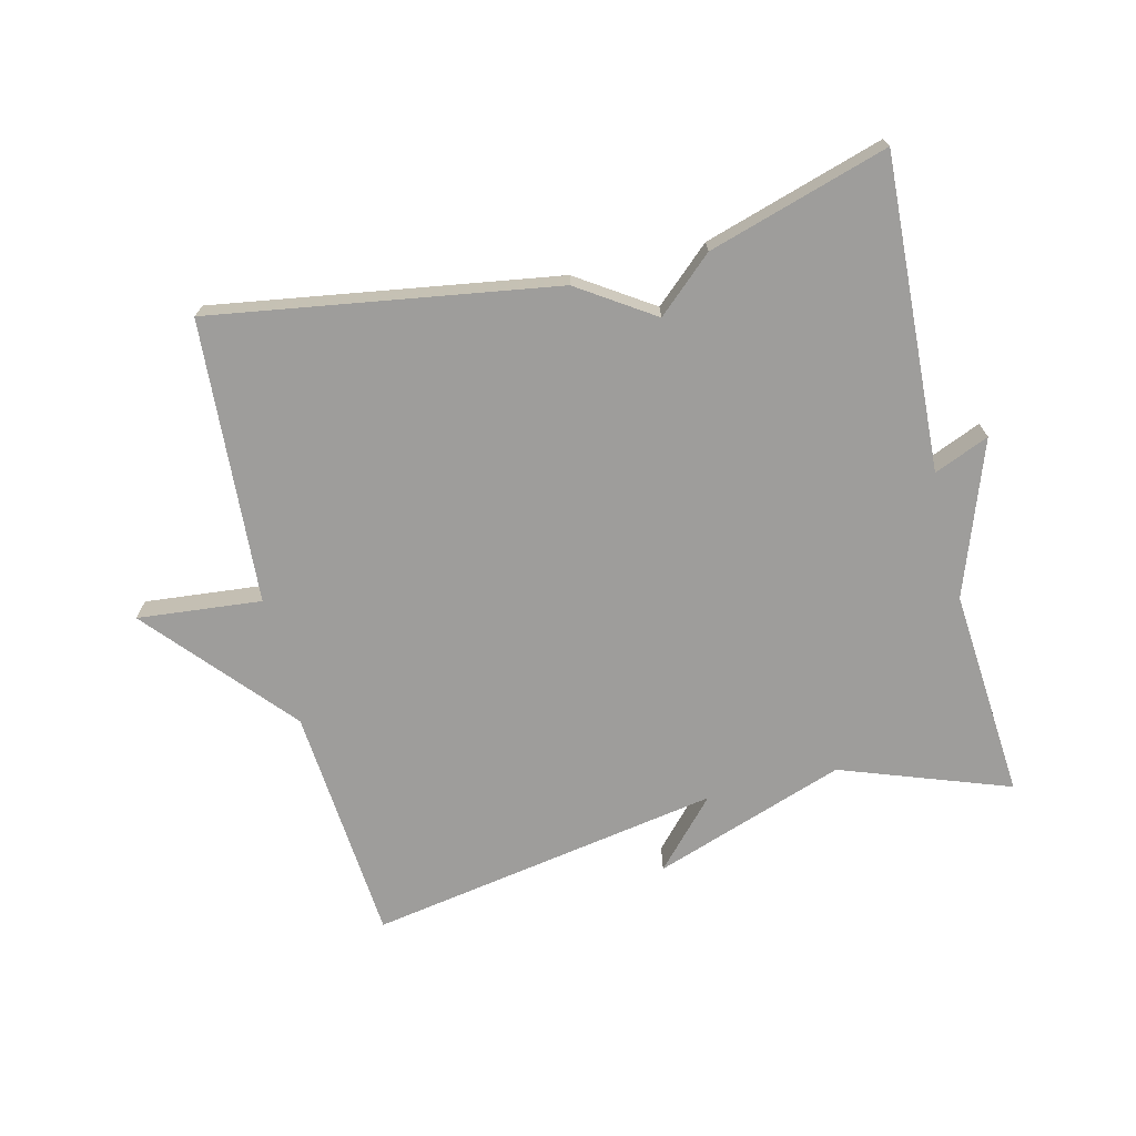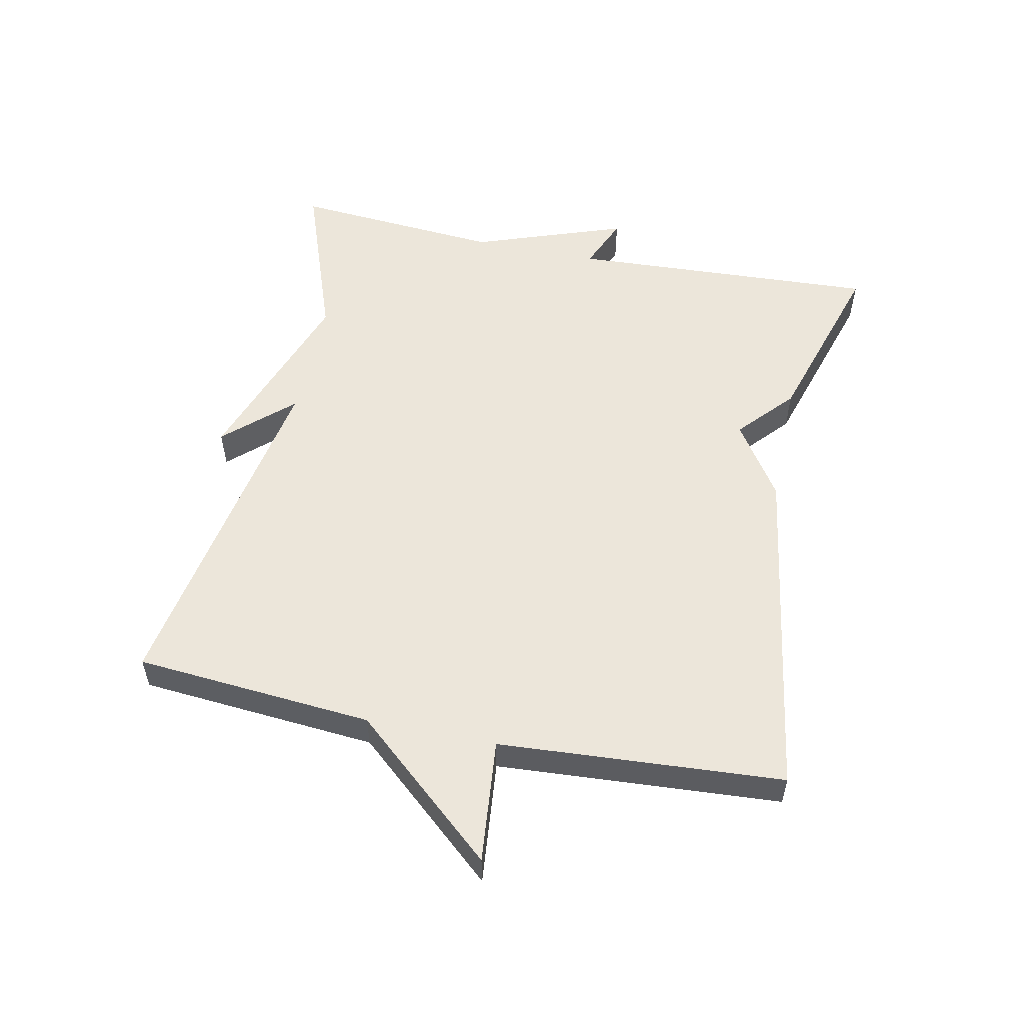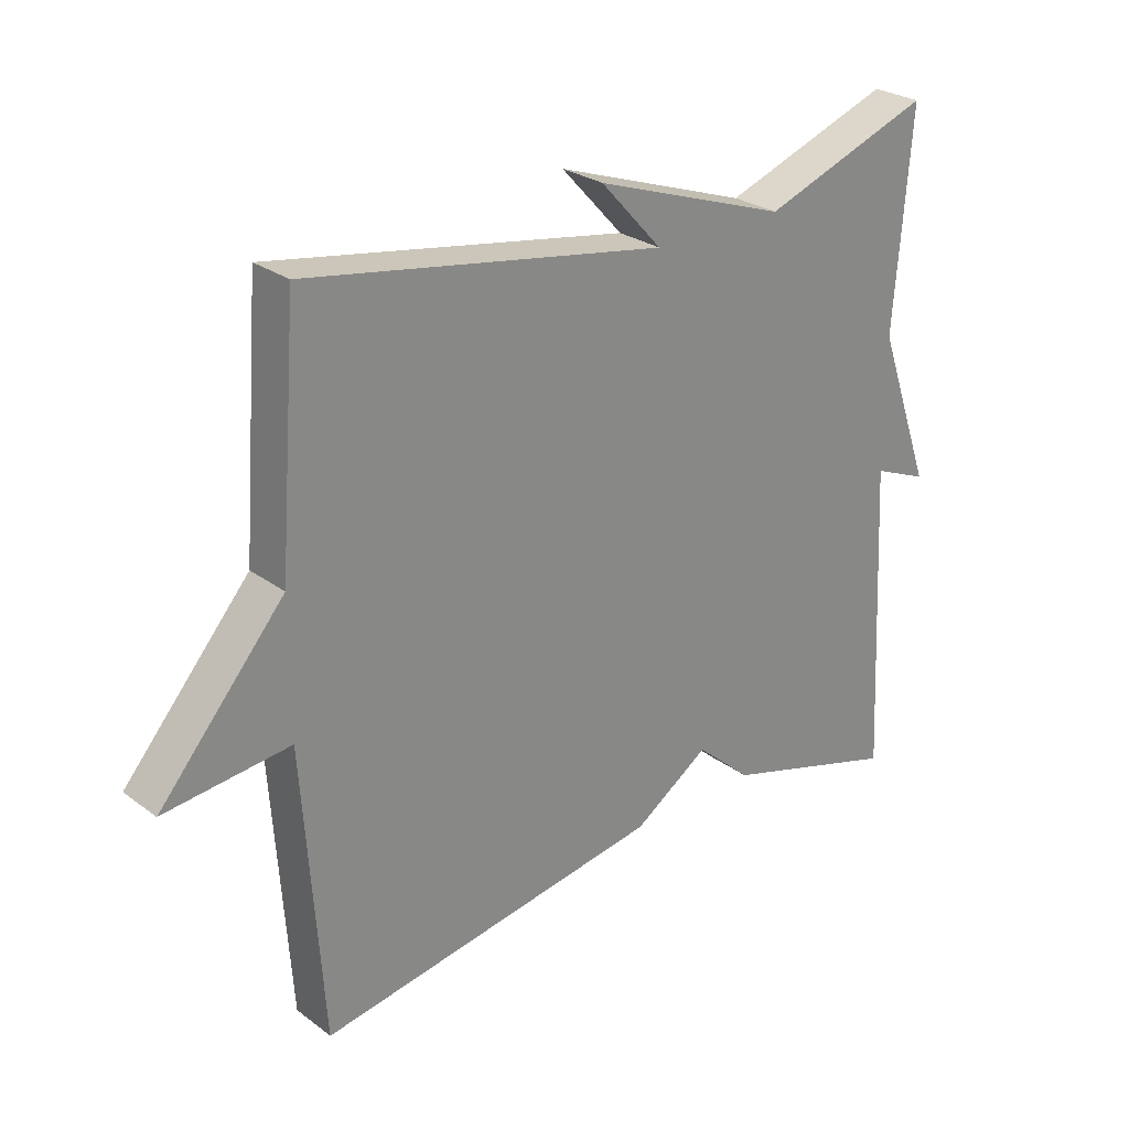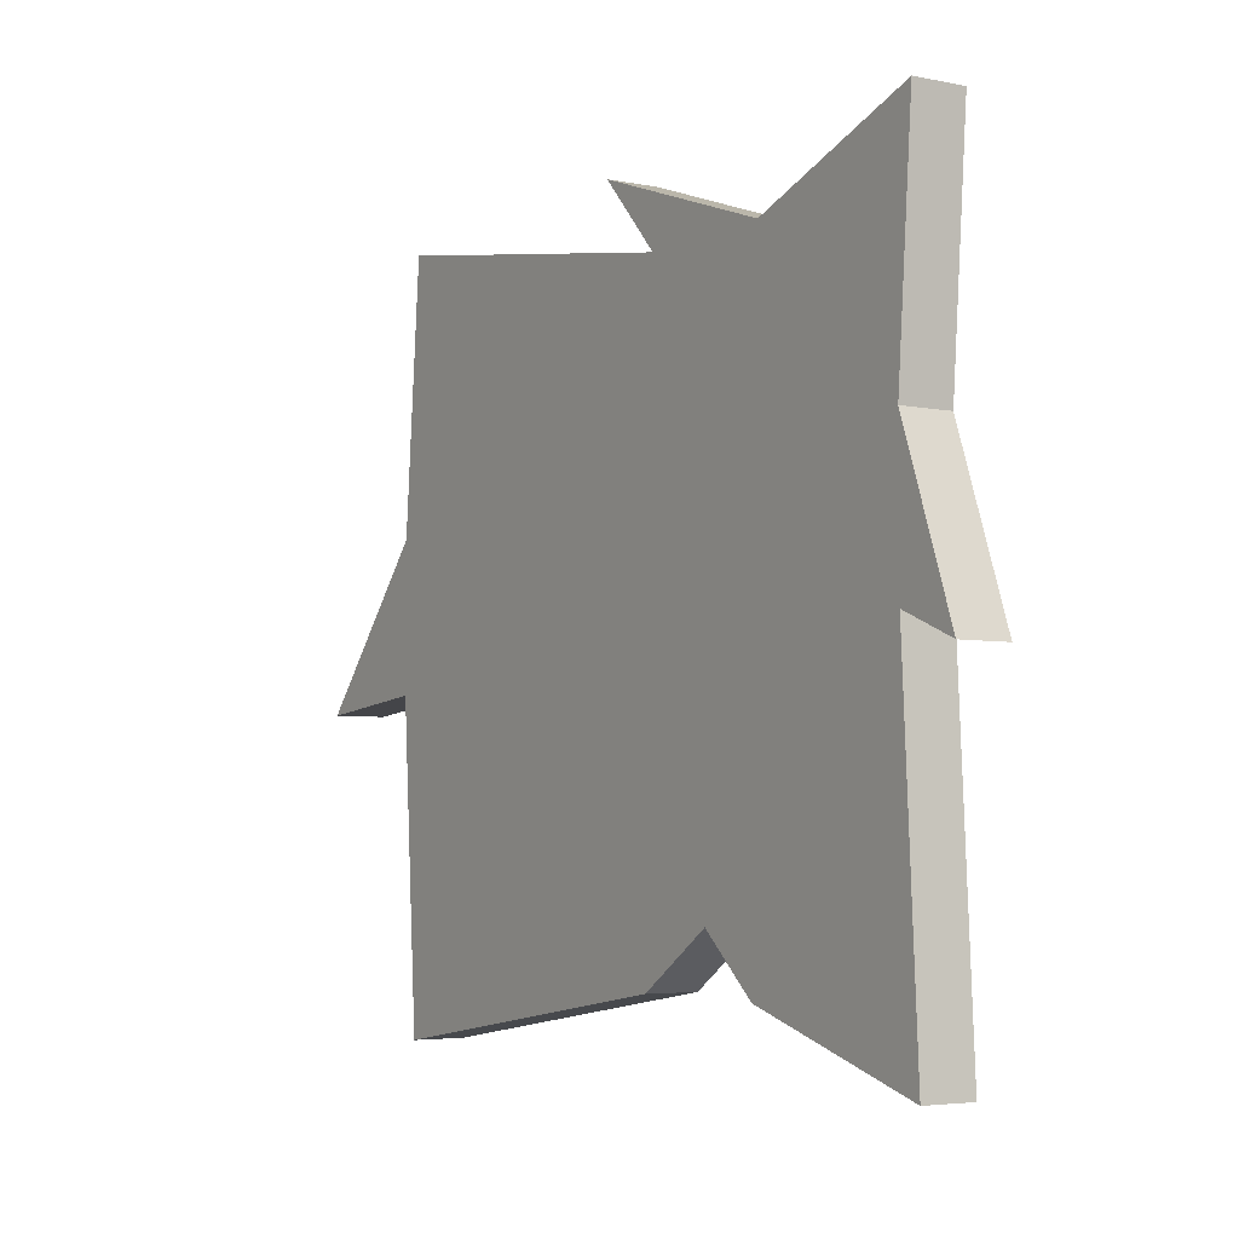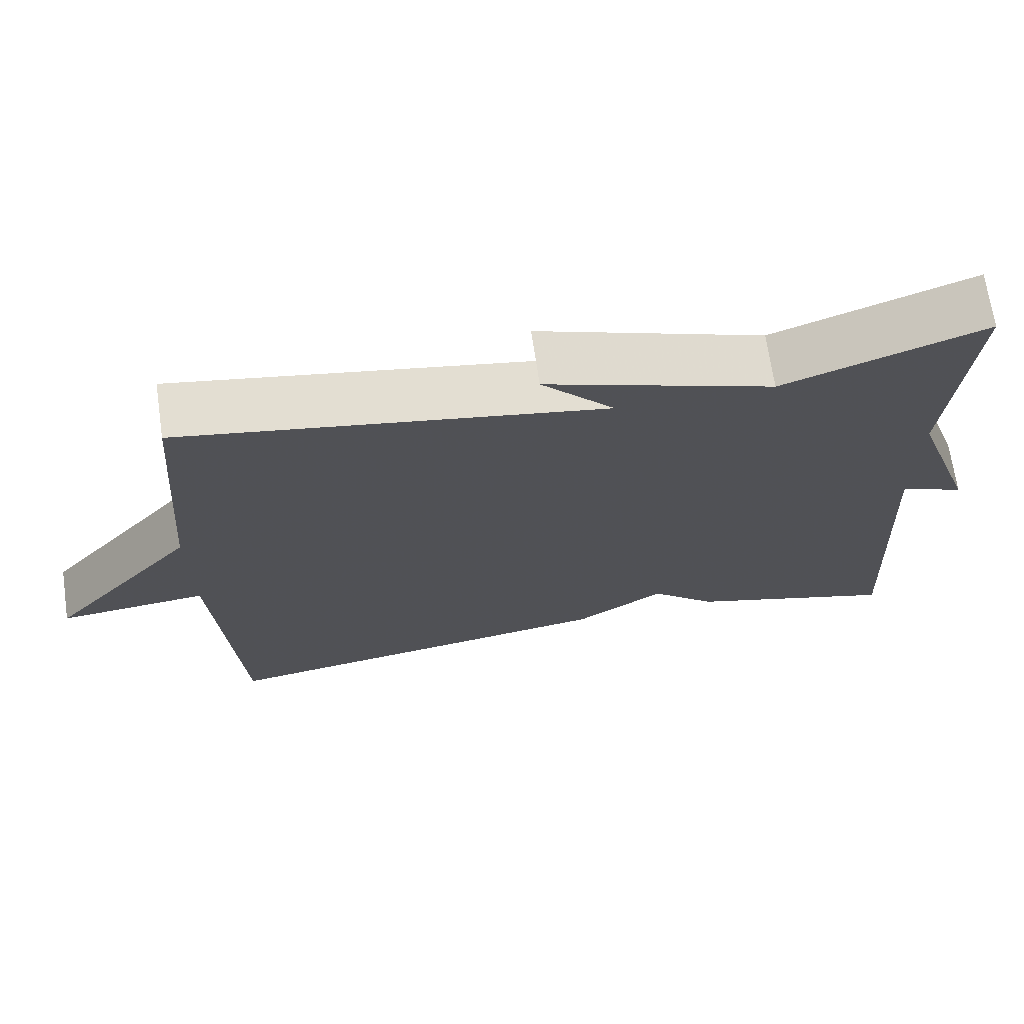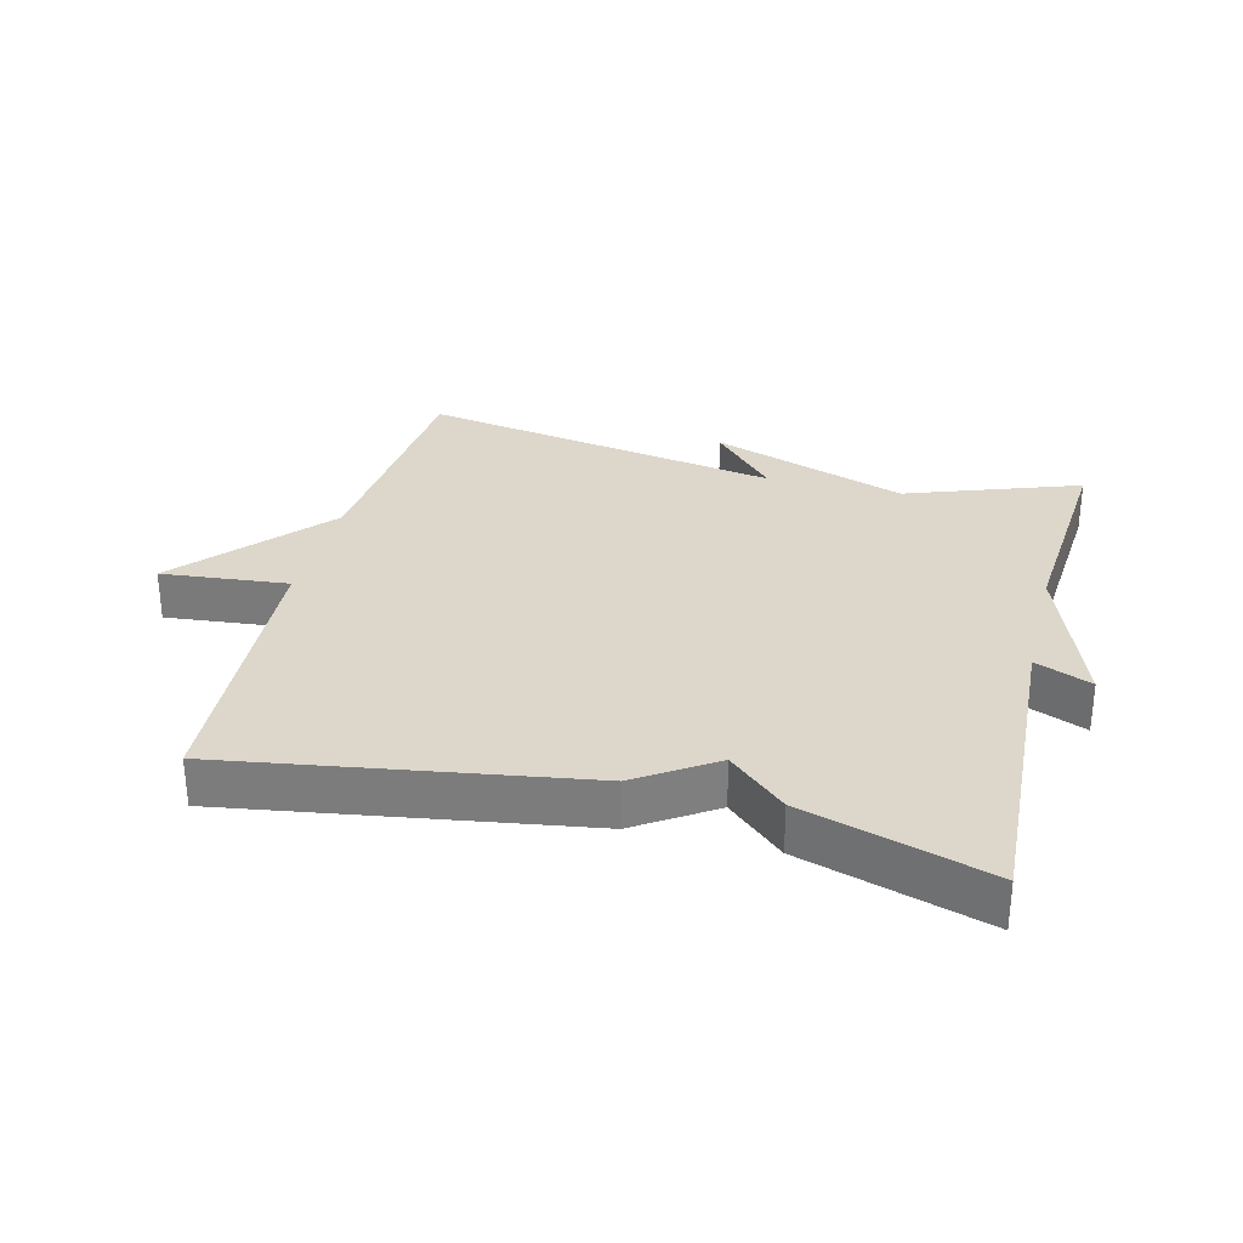
<metadata>
{"format":"obj","ext":"obj","renderer":"f3d","projection":"perspective","resolution":1024,"background":"white","views":[{"elev":-70.4,"azim":-166.2,"up":"+Y"},{"elev":54.3,"azim":101.8,"up":"+Y"},{"elev":27.0,"azim":138.6,"up":"+Z"},{"elev":-4.5,"azim":-123.0,"up":"+Z"},{"elev":69.2,"azim":171.7,"up":"+Z"},{"elev":30.5,"azim":-165.8,"up":"+Y"}]}
</metadata>
<code>
v -0.5 0.07 -0.5
v -0.475 0.07 -0.023
v -0.559 0.07 -0.058
v -0.475 0.07 0.177
v -0.5 0.07 0.5
v -0.242 0.07 0.407
v 0.052 0.07 0.509
v -0.042 0.07 0.407
v 0.5 0.07 0.5
v 0.529 0.07 0.135
v 0.719 0.07 -0.084
v 0.529 0.07 -0.065
v 0.5 0.07 -0.5
v -0.026 0.07 -0.417
v -0.141 0.07 -0.341
v -0.226 0.07 -0.417
v -0.5 0 -0.5
v -0.475 0 -0.023
v -0.559 0 -0.058
v -0.475 0 0.177
v -0.5 0 0.5
v -0.242 0 0.407
v 0.052 0 0.509
v -0.042 0 0.407
v 0.5 0 0.5
v 0.529 0 0.135
v 0.719 0 -0.084
v 0.529 0 -0.065
v 0.5 0 -0.5
v -0.026 0 -0.417
v -0.141 0 -0.341
v -0.226 0 -0.417
f 15 16 1 2
f 14 15 2
f 13 14 2
f 12 13 2
f 10 11 12
f 10 12 2
f 9 10 2
f 8 9 2
f 2 3 4
f 8 2 4
f 7 8 4
f 6 7 4
f 4 5 6
f 18 17 32 31
f 18 31 30
f 18 30 29
f 18 29 28
f 28 27 26
f 18 28 26
f 18 26 25
f 18 25 24
f 20 19 18
f 20 18 24
f 20 24 23
f 20 23 22
f 22 21 20
f 1 17 18 2
f 2 18 19 3
f 3 19 20 4
f 4 20 21 5
f 5 21 22 6
f 6 22 23 7
f 7 23 24 8
f 8 24 25 9
f 9 25 26 10
f 10 26 27 11
f 11 27 28 12
f 12 28 29 13
f 13 29 30 14
f 14 30 31 15
f 15 31 32 16
f 16 32 17 1

</code>
